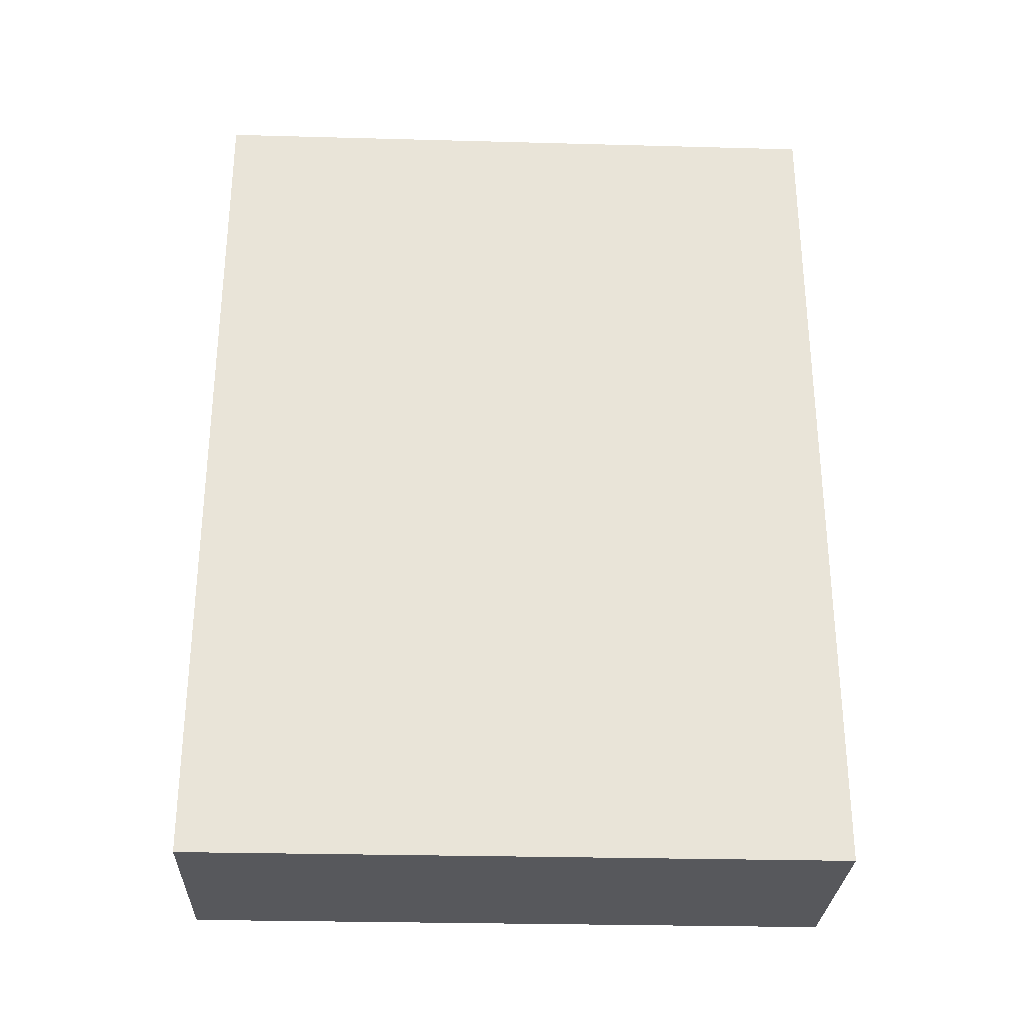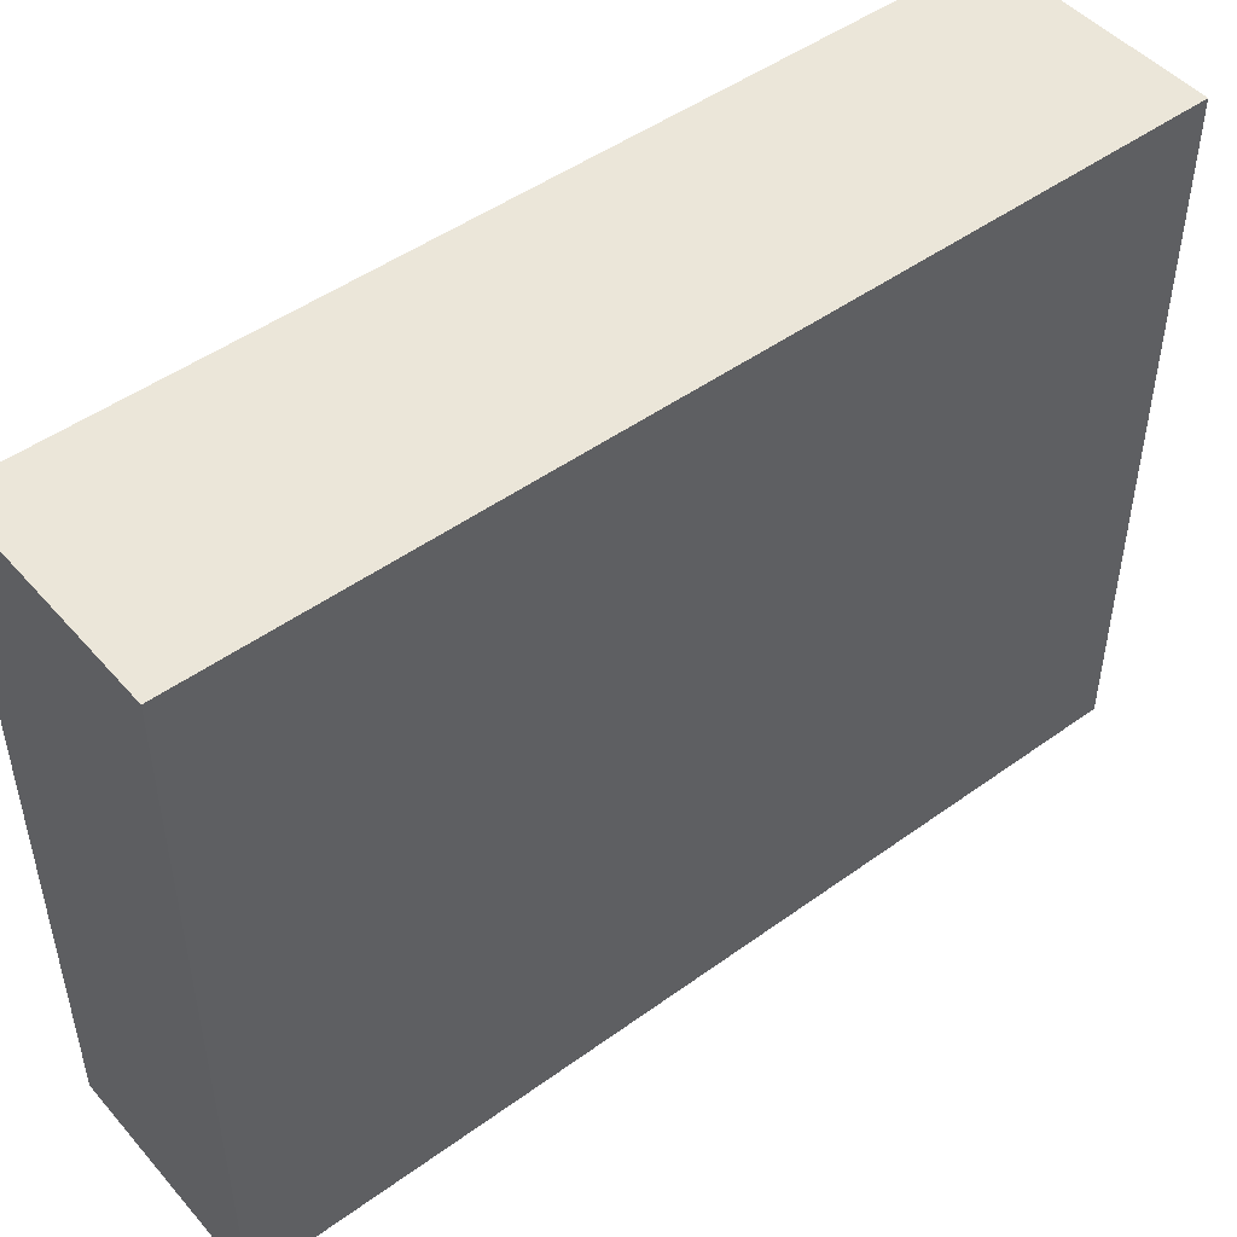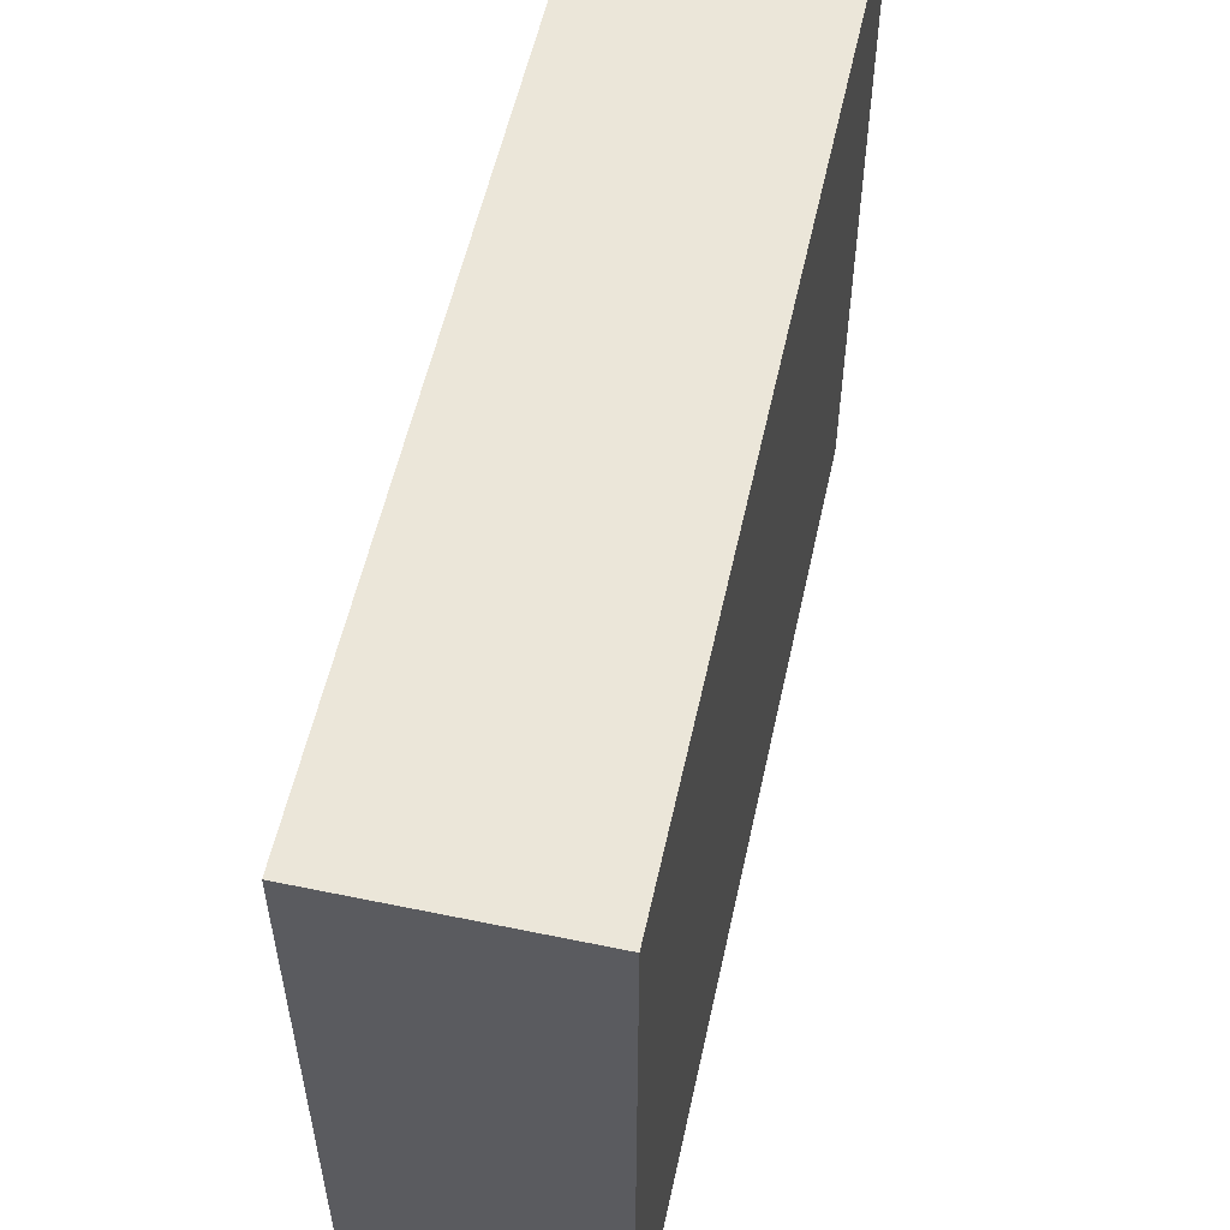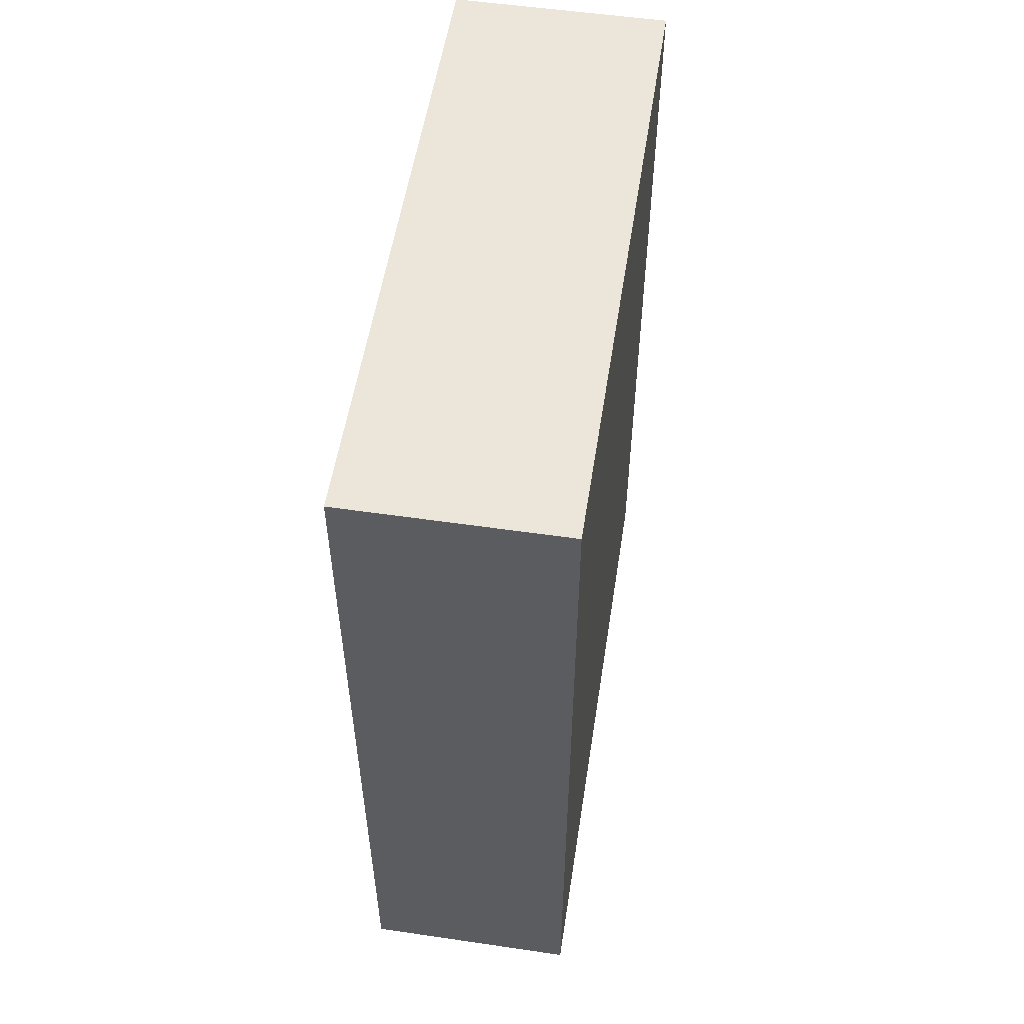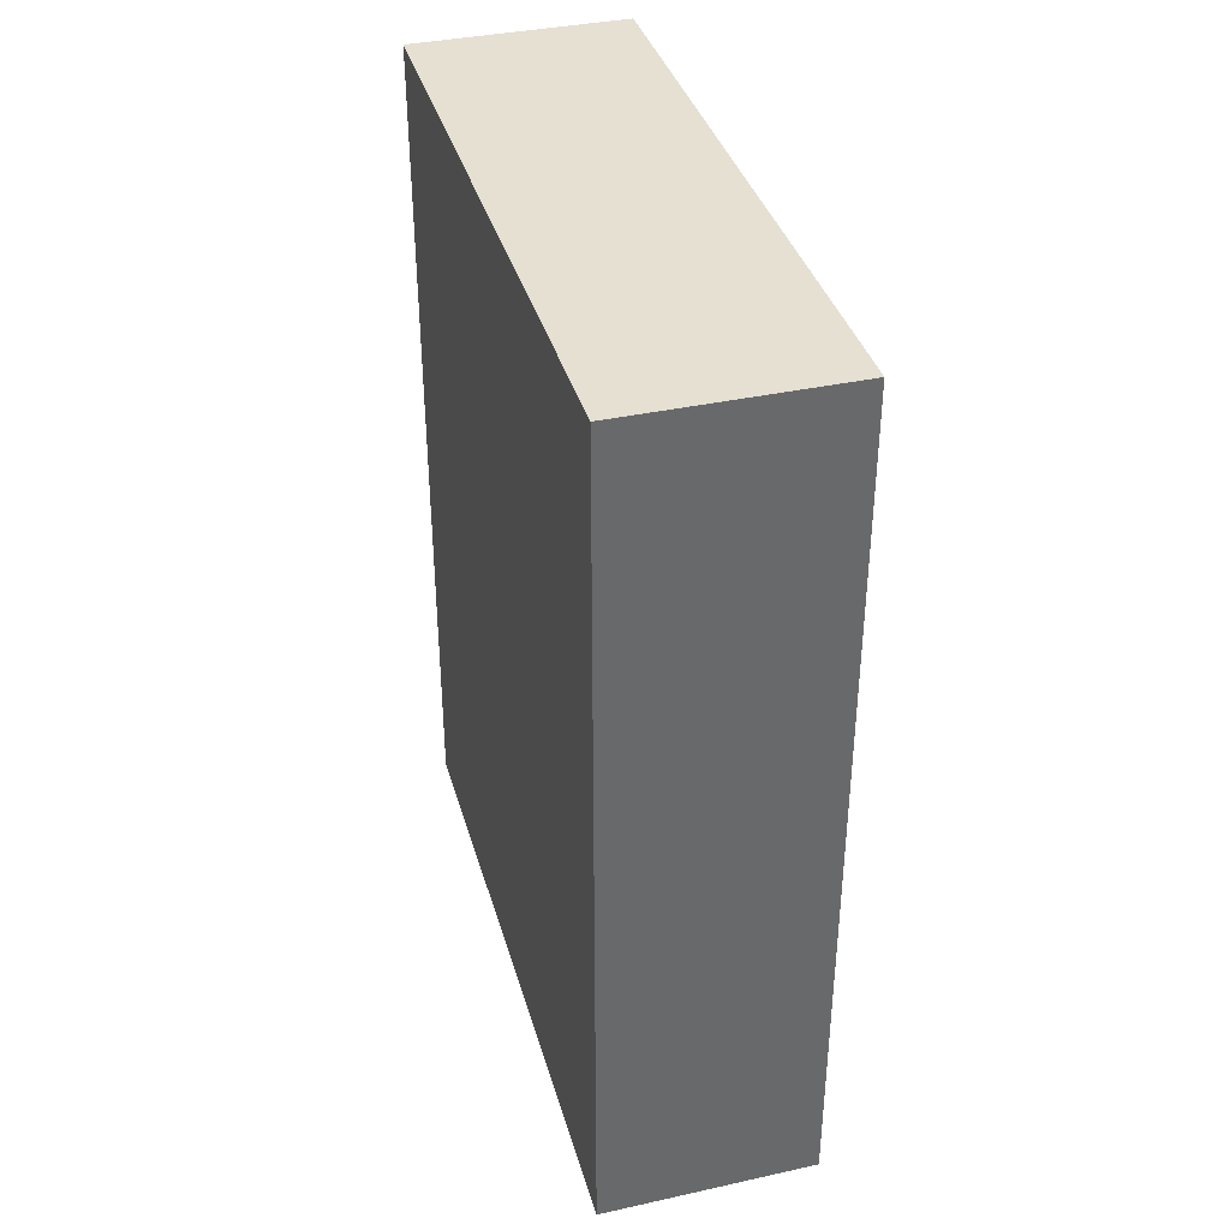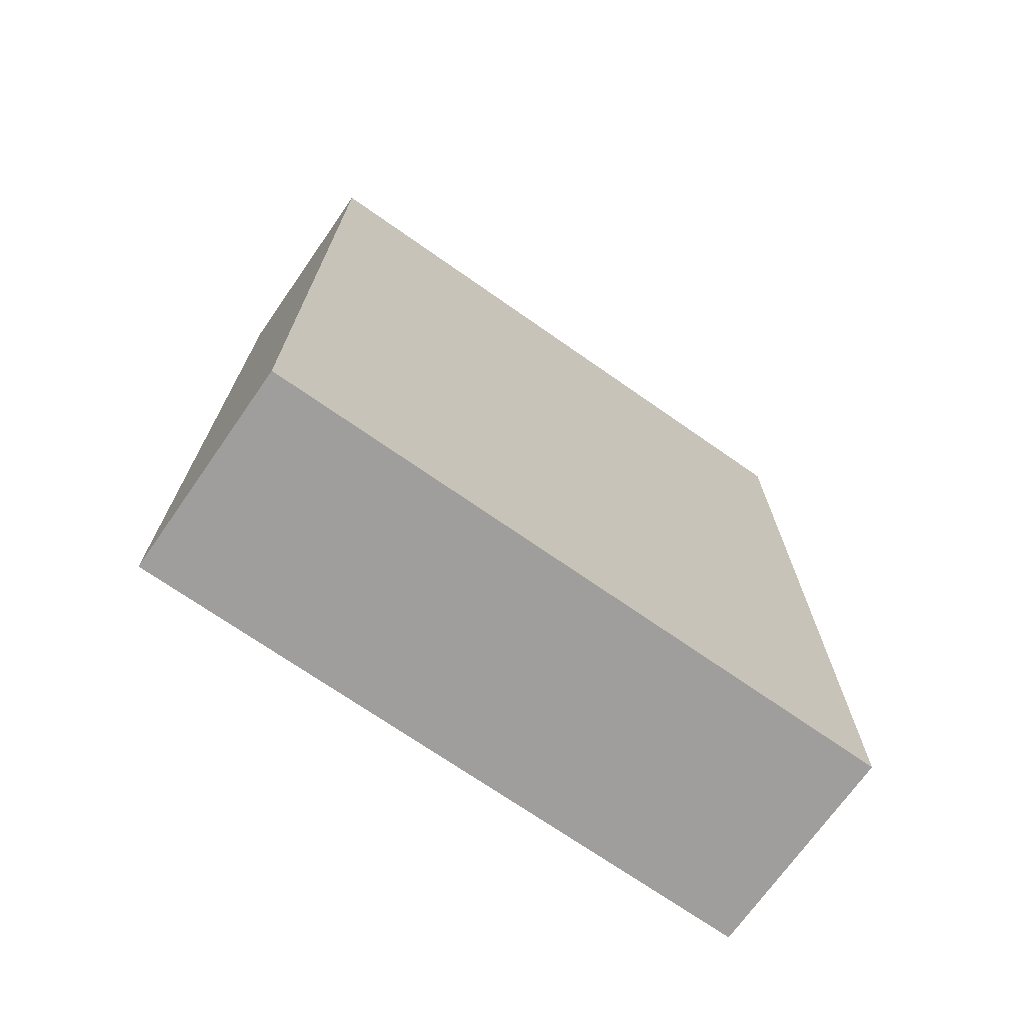
<metadata>
{"format":"obj","ext":"obj","renderer":"f3d","projection":"perspective","resolution":1024,"background":"white","views":[{"elev":-28.8,"azim":87.7,"up":"+Z"},{"elev":48.1,"azim":-129.0,"up":"+Y"},{"elev":55.8,"azim":12.3,"up":"+Y"},{"elev":54.4,"azim":-171.2,"up":"+Z"},{"elev":37.7,"azim":164.4,"up":"+Z"},{"elev":-71.1,"azim":55.0,"up":"+Z"}]}
</metadata>
<code>
o Cube.004
v 1 3 -4
v -1 3 -4
v -1 3 4
v 1 3 4
v 1 -3 4
v -1 -3 4
v -1 -3 -4
v 1 -3 -4
f 1 2 3 4
f 5 4 3 6
f 6 3 2 7
f 7 8 5 6
f 8 1 4 5
f 7 2 1 8

</code>
